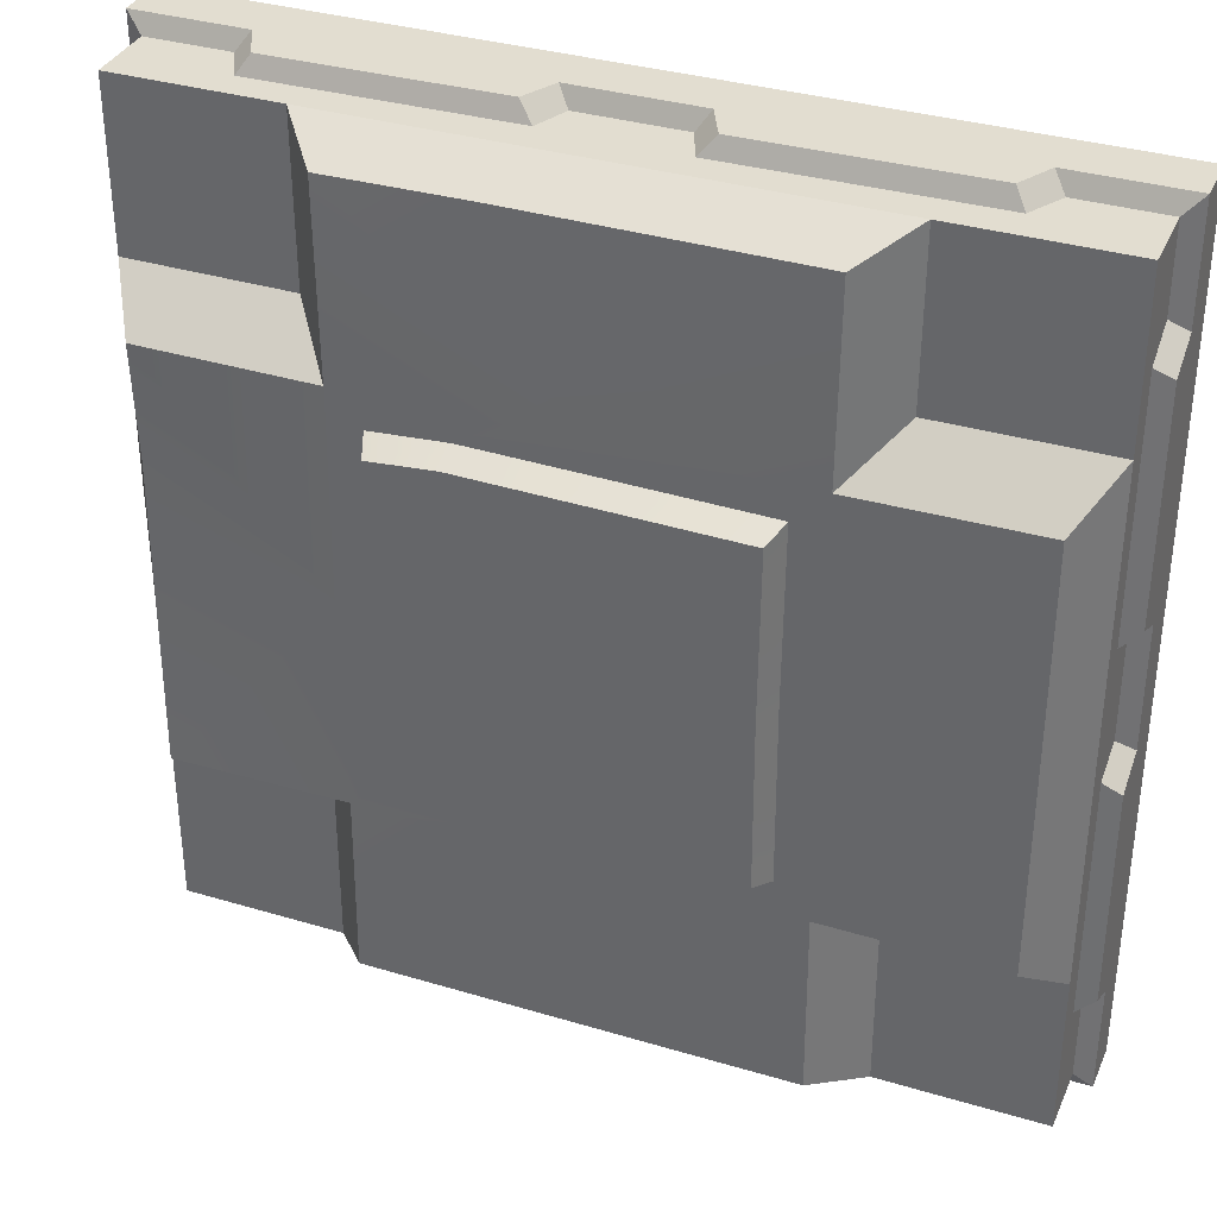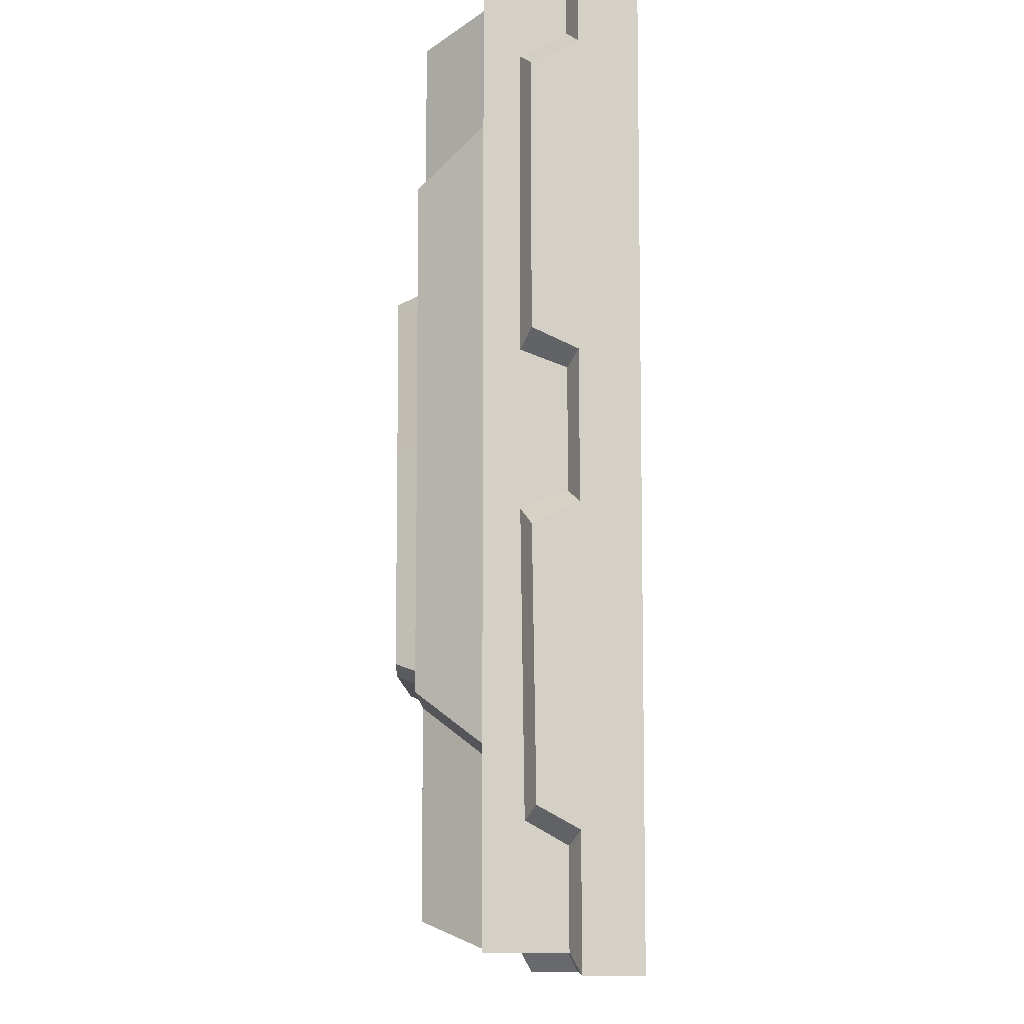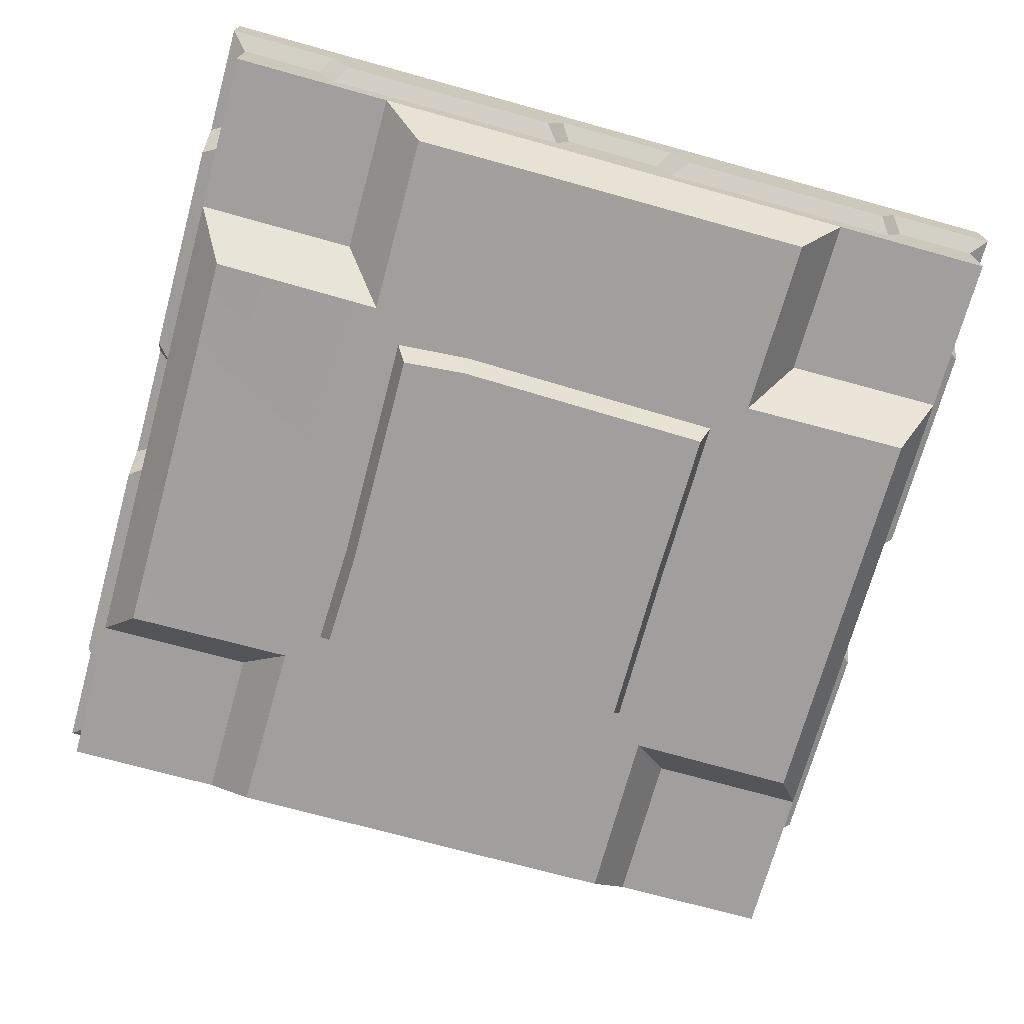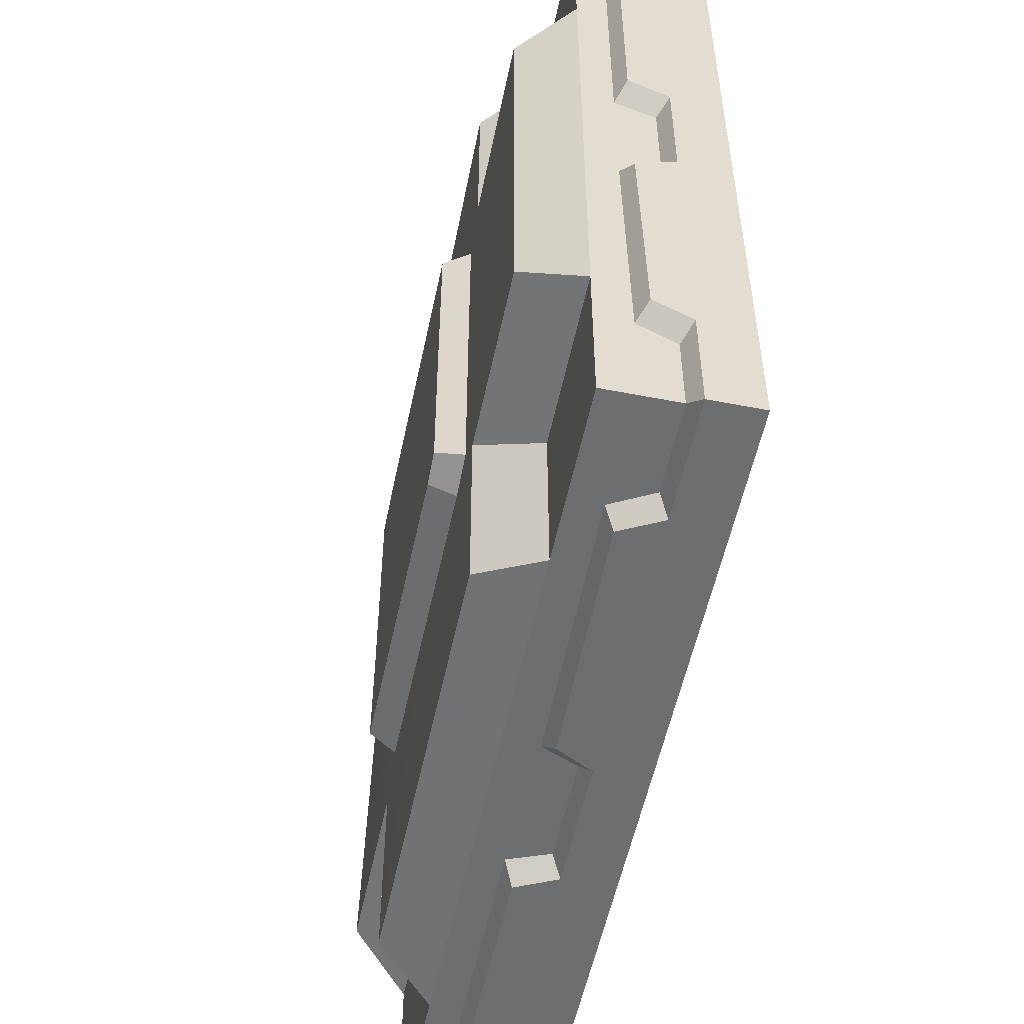
<metadata>
{"format":"obj","ext":"obj","renderer":"f3d","projection":"perspective","resolution":1024,"background":"white","views":[{"elev":35.1,"azim":21.7,"up":"+Z"},{"elev":-9.3,"azim":90.1,"up":"+Z"},{"elev":-71.3,"azim":-15.5,"up":"+Y"},{"elev":-54.3,"azim":78.3,"up":"+Z"}]}
</metadata>
<code>
g SM_Env_Ground_Tile_Base_02
v 0 0 -5
v 0 -0.2842 -5
v 0.644 -0.2842 -5
v 0.5913 0 -5
v 2.142 -0.2842 -5
v 2.332 0 -5
v 2.858 -0.2842 -5
v 2.668 0 -5
v 0.644 -0.2842 -5
v 0.7551 -0.5044 -5
v 2.038 -0.5044 -5
v 2.142 -0.2842 -5
v 0.09944 -0.3369 -4.901
v 0.6906 -0.5572 -4.901
v 0.5755 -0.3369 -4.901
v 0.09944 -0.731 -4.901
v 1.037 -0.731 -4.901
v 2.123 -0.5572 -4.901
v 2.5 -0.731 -4.901
v 2.877 -0.5378 -4.901
v 2.208 -0.3369 -4.901
v 2.792 -0.3369 -4.901
v 3.963 -0.731 -4.901
v 4.309 -0.5572 -4.901
v 4.901 -0.731 -4.901
v 4.901 -0.3369 -4.901
v 4.425 -0.3369 -4.901
v 0.5755 -0.3369 -4.901
v 0.644 -0.2842 -5
v 0 -0.2842 -5
v 0.09944 -0.3369 -4.901
v 2.208 -0.3369 -4.901
v 2.142 -0.2842 -5
v 2.038 -0.5044 -5
v 2.123 -0.5572 -4.901
v 2.123 -0.5572 -4.901
v 2.038 -0.5044 -5
v 0.7551 -0.5044 -5
v 0.6906 -0.5572 -4.901
v 0.6906 -0.5572 -4.901
v 0.7551 -0.5044 -5
v 0.644 -0.2842 -5
v 0.5755 -0.3369 -4.901
v 1.037 -0.731 -4.901
v 1.29 -1.048 -4.765
v 3.059 -1.049 -4.765
v 2.5 -0.731 -4.901
v 3.963 -0.731 -4.901
v 3.71 -1.048 -4.765
v 1.037 -0.731 -4.901
v 1.04 -0.731 -3.96
v 1.299 -1.048 -3.701
v 1.29 -1.048 -4.765
v 5 0 -5
v 4.356 -0.2842 -5
v 5 -0.2842 -5
v 4.409 0 -5
v 2.858 -0.2842 -5
v 2.668 0 -5
v 4.356 -0.2842 -5
v 2.858 -0.2842 -5
v 2.962 -0.4851 -5
v 4.245 -0.5044 -5
v 4.425 -0.3369 -4.901
v 4.901 -0.3369 -4.901
v 5 -0.2842 -5
v 4.356 -0.2842 -5
v 2.792 -0.3369 -4.901
v 2.877 -0.5378 -4.901
v 2.962 -0.4851 -5
v 2.858 -0.2842 -5
v 2.877 -0.5378 -4.901
v 4.309 -0.5572 -4.901
v 4.245 -0.5044 -5
v 2.962 -0.4851 -5
v 4.309 -0.5572 -4.901
v 4.425 -0.3369 -4.901
v 4.356 -0.2842 -5
v 4.245 -0.5044 -5
v 2.142 -0.2842 -5
v 2.208 -0.3369 -4.901
v 2.792 -0.3369 -4.901
v 2.858 -0.2842 -5
v 3.963 -0.731 -4.901
v 3.71 -1.048 -4.765
v 3.701 -1.048 -3.701
v 3.96 -0.731 -3.96
v 0 0 6.866e-05
v 0 -0.2842 6.866e-05
v 6.866e-05 -0.2842 -0.6439
v 6.866e-05 0 -0.5912
v 6.866e-05 -0.2842 -2.142
v 6.866e-05 0 -2.332
v 6.866e-05 -0.2842 -2.858
v 6.866e-05 0 -2.668
v 6.866e-05 -0.2842 -0.6439
v 6.866e-05 -0.5044 -0.755
v 6.866e-05 -0.4851 -2.038
v 6.866e-05 -0.2842 -2.142
v 0.09944 -0.3369 -0.09937
v 0.09944 -0.5572 -0.6905
v 0.09944 -0.3369 -0.5754
v 0.09944 -0.731 -0.09937
v 0.09944 -0.731 -1.037
v 0.09944 -0.5378 -2.123
v 0.09944 -0.731 -2.5
v 0.09944 -0.5378 -2.877
v 0.09944 -0.3369 -2.208
v 0.09944 -0.3369 -2.792
v 0.09944 -0.731 -3.963
v 0.09944 -0.5572 -4.309
v 0.09944 -0.731 -4.901
v 0.09944 -0.3369 -4.901
v 0.09944 -0.3369 -4.425
v 0.09944 -0.3369 -0.5754
v 6.866e-05 -0.2842 -0.6439
v 0 -0.2842 6.866e-05
v 0.09944 -0.3369 -0.09937
v 0.09944 -0.3369 -2.208
v 6.866e-05 -0.2842 -2.142
v 6.866e-05 -0.4851 -2.038
v 0.09944 -0.5378 -2.123
v 0.09944 -0.5378 -2.123
v 6.866e-05 -0.4851 -2.038
v 6.866e-05 -0.5044 -0.755
v 0.09944 -0.5572 -0.6905
v 0.09944 -0.5572 -0.6905
v 6.866e-05 -0.5044 -0.755
v 6.866e-05 -0.2842 -0.6439
v 0.09944 -0.3369 -0.5754
v 0.09944 -0.731 -1.037
v 0.2893 -1.048 -1.29
v 0.2893 -1.016 -1.954
v 0.09944 -0.731 -2.5
v 0.09944 -0.731 -3.963
v 0.2893 -1.048 -3.71
v 0.09944 -0.731 -1.037
v 1.04 -0.731 -1.04
v 1.299 -1.048 -1.299
v 0.2893 -1.048 -1.29
v 0 0 -5
v 6.866e-05 -0.2842 -4.356
v 0 -0.2842 -5
v 6.866e-05 0 -4.409
v 6.866e-05 -0.2842 -2.858
v 6.866e-05 0 -2.668
v 6.866e-05 -0.2842 -4.356
v 6.866e-05 -0.2842 -2.858
v 6.866e-05 -0.4851 -2.962
v 6.866e-05 -0.5044 -4.245
v 0.09944 -0.3369 -4.425
v 0.09944 -0.3369 -4.901
v 0 -0.2842 -5
v 6.866e-05 -0.2842 -4.356
v 0.09944 -0.3369 -2.792
v 0.09944 -0.5378 -2.877
v 6.866e-05 -0.4851 -2.962
v 6.866e-05 -0.2842 -2.858
v 0.09944 -0.5378 -2.877
v 0.09944 -0.5572 -4.309
v 6.866e-05 -0.5044 -4.245
v 6.866e-05 -0.4851 -2.962
v 0.09944 -0.5572 -4.309
v 0.09944 -0.3369 -4.425
v 6.866e-05 -0.2842 -4.356
v 6.866e-05 -0.5044 -4.245
v 6.866e-05 -0.2842 -2.142
v 0.09944 -0.3369 -2.208
v 0.09944 -0.3369 -2.792
v 6.866e-05 -0.2842 -2.858
v 0.09944 -0.731 -3.963
v 0.2893 -1.048 -3.71
v 1.299 -1.048 -3.701
v 1.04 -0.731 -3.96
v 5 0 6.866e-05
v 5 -0.2842 6.866e-05
v 4.356 -0.2842 0
v 4.409 0 0
v 2.858 -0.2842 0
v 2.668 0 0
v 2.142 -0.2842 0
v 2.332 0 0
v 0.644 -0.2842 0
v 2.038 -0.4851 0
v 0.7551 -0.5044 0
v 4.356 -0.2842 0
v 4.245 -0.4851 0
v 2.962 -0.5044 0
v 2.858 -0.2842 0
v 4.901 -0.3369 -0.09937
v 4.309 -0.5378 -0.09937
v 4.425 -0.3369 -0.09937
v 4.901 -0.731 -0.09937
v 3.963 -0.731 -0.09937
v 2.877 -0.5572 -0.09937
v 2.5 -0.731 -0.09937
v 2.123 -0.5378 -0.09937
v 2.792 -0.3369 -0.09937
v 2.208 -0.3369 -0.09937
v 1.037 -0.731 -0.09937
v 0.6906 -0.5572 -0.09937
v 0.09944 -0.731 -0.09937
v 0.09944 -0.3369 -0.09937
v 0.5755 -0.3369 -0.09937
v 4.425 -0.3369 -0.09937
v 4.356 -0.2842 0
v 5 -0.2842 6.866e-05
v 4.901 -0.3369 -0.09937
v 2.792 -0.3369 -0.09937
v 2.858 -0.2842 0
v 2.962 -0.5044 0
v 2.877 -0.5572 -0.09937
v 2.877 -0.5572 -0.09937
v 2.962 -0.5044 0
v 4.245 -0.4851 0
v 4.309 -0.5378 -0.09937
v 4.309 -0.5378 -0.09937
v 4.245 -0.4851 0
v 4.356 -0.2842 0
v 4.425 -0.3369 -0.09937
v 3.963 -0.731 -0.09937
v 3.71 -1.048 -0.2348
v 2.072 -1.033 -0.2348
v 2.5 -0.731 -0.09937
v 1.037 -0.731 -0.09937
v 1.29 -1.048 -0.2348
v 3.963 -0.731 -0.09937
v 3.96 -0.731 -1.04
v 3.701 -1.048 -1.299
v 3.71 -1.048 -0.2348
v 0 0 6.866e-05
v 0.644 -0.2842 0
v 0 -0.2842 6.866e-05
v 0.5913 0 0
v 2.142 -0.2842 0
v 2.332 0 0
v 0.5755 -0.3369 -0.09937
v 0.09944 -0.3369 -0.09937
v 0 -0.2842 6.866e-05
v 0.644 -0.2842 0
v 2.208 -0.3369 -0.09937
v 2.123 -0.5378 -0.09937
v 2.038 -0.4851 0
v 2.142 -0.2842 0
v 2.123 -0.5378 -0.09937
v 0.6906 -0.5572 -0.09937
v 0.7551 -0.5044 0
v 2.038 -0.4851 0
v 0.6906 -0.5572 -0.09937
v 0.5755 -0.3369 -0.09937
v 0.644 -0.2842 0
v 0.7551 -0.5044 0
v 2.858 -0.2842 0
v 2.792 -0.3369 -0.09937
v 2.208 -0.3369 -0.09937
v 2.142 -0.2842 0
v 1.037 -0.731 -0.09937
v 1.29 -1.048 -0.2348
v 1.299 -1.048 -1.299
v 1.04 -0.731 -1.04
v 5 0 -5
v 5 -0.2842 -5
v 5 -0.2842 -4.356
v 5 0 -4.409
v 5 -0.2842 -2.858
v 5 0 -2.668
v 5 -0.2842 -2.142
v 5 0 -2.332
v 5 -0.2842 -4.356
v 5 -0.4851 -4.245
v 5 -0.5044 -2.962
v 5 -0.2842 -2.858
v 4.901 -0.3369 -4.901
v 4.901 -0.5378 -4.309
v 4.901 -0.3369 -4.425
v 4.901 -0.731 -4.901
v 4.901 -0.731 -3.963
v 4.901 -0.5572 -2.877
v 4.901 -0.731 -2.5
v 4.901 -0.5572 -2.123
v 4.901 -0.3369 -2.792
v 4.901 -0.3369 -2.208
v 4.901 -0.731 -1.037
v 4.901 -0.5572 -0.6905
v 4.901 -0.731 -0.09937
v 4.901 -0.3369 -0.09937
v 4.901 -0.3369 -0.5754
v 4.901 -0.3369 -4.425
v 5 -0.2842 -4.356
v 5 -0.2842 -5
v 4.901 -0.3369 -4.901
v 4.901 -0.3369 -2.792
v 5 -0.2842 -2.858
v 5 -0.5044 -2.962
v 4.901 -0.5572 -2.877
v 4.901 -0.5572 -2.877
v 5 -0.5044 -2.962
v 5 -0.4851 -4.245
v 4.901 -0.5378 -4.309
v 4.901 -0.5378 -4.309
v 5 -0.4851 -4.245
v 5 -0.2842 -4.356
v 4.901 -0.3369 -4.425
v 4.901 -0.731 -3.963
v 4.711 -1.048 -3.71
v 4.711 -1.045 -3.023
v 4.901 -0.731 -2.5
v 4.901 -0.731 -1.037
v 4.711 -1.048 -1.29
v 4.901 -0.731 -3.963
v 3.96 -0.731 -3.96
v 3.701 -1.048 -3.701
v 4.711 -1.048 -3.71
v 5 0 6.866e-05
v 5 -0.2842 -0.6439
v 5 -0.2842 6.866e-05
v 5 0 -0.5912
v 5 -0.2842 -2.142
v 5 0 -2.332
v 5 -0.2842 -0.6439
v 5 -0.2842 -2.142
v 5 -0.5044 -2.038
v 5 -0.5044 -0.755
v 4.901 -0.3369 -0.5754
v 4.901 -0.3369 -0.09937
v 5 -0.2842 6.866e-05
v 5 -0.2842 -0.6439
v 4.901 -0.3369 -2.208
v 4.901 -0.5572 -2.123
v 5 -0.5044 -2.038
v 5 -0.2842 -2.142
v 4.901 -0.5572 -2.123
v 4.901 -0.5572 -0.6905
v 5 -0.5044 -0.755
v 5 -0.5044 -2.038
v 4.901 -0.5572 -0.6905
v 4.901 -0.3369 -0.5754
v 5 -0.2842 -0.6439
v 5 -0.5044 -0.755
v 5 -0.2842 -2.858
v 4.901 -0.3369 -2.792
v 4.901 -0.3369 -2.208
v 5 -0.2842 -2.142
v 4.901 -0.731 -1.037
v 4.711 -1.048 -1.29
v 3.701 -1.048 -1.299
v 3.96 -0.731 -1.04
v 1.488 -1.048 -3.512
v 1.547 -1.199 -3.453
v 3.286 -1.199 -3.501
v 3.286 -1.048 -3.56
v 3.286 -1.048 -3.56
v 3.286 -1.199 -3.501
v 3.453 -1.199 -3.453
v 3.512 -1.048 -3.512
v 1.488 -1.048 -1.488
v 1.547 -1.199 -1.547
v 1.566 -1.199 -2.886
v 1.508 -1.048 -2.886
v 1.547 -1.199 -3.453
v 1.488 -1.048 -3.512
v 3.512 -1.048 -1.488
v 3.453 -1.199 -1.547
v 1.927 -1.199 -1.515
v 1.927 -1.048 -1.456
v 1.547 -1.199 -1.547
v 1.488 -1.048 -1.488
v 3.512 -1.048 -3.512
v 3.453 -1.199 -3.453
v 3.446 -1.199 -2.5
v 3.505 -1.048 -2.5
v 3.453 -1.199 -1.547
v 3.512 -1.048 -1.488
v 3.963 -0.731 -0.09937
v 4.901 -0.731 -0.09937
v 4.901 -0.731 -1.037
v 3.96 -0.731 -1.04
v 3.96 -0.731 -3.96
v 4.901 -0.731 -3.963
v 4.901 -0.731 -4.901
v 3.963 -0.731 -4.901
v 0.09944 -0.731 -3.963
v 1.04 -0.731 -3.96
v 1.037 -0.731 -4.901
v 0.09944 -0.731 -4.901
v 1.037 -0.731 -0.09937
v 1.04 -0.731 -1.04
v 0.09944 -0.731 -1.037
v 0.09944 -0.731 -0.09937
v 1.29 -1.048 -4.765
v 1.299 -1.048 -3.701
v 2.5 -1.048 -3.693
v 3.059 -1.049 -4.765
v 3.71 -1.048 -4.765
v 3.701 -1.048 -3.701
v 3.286 -1.048 -3.56
v 3.512 -1.048 -3.512
v 1.488 -1.048 -3.512
v 3.505 -1.048 -2.5
v 1.307 -1.048 -2.5
v 0.2893 -1.048 -3.71
v 0.2893 -1.016 -1.954
v 0.2893 -1.048 -1.29
v 1.508 -1.048 -2.886
v 1.299 -1.048 -1.299
v 1.488 -1.048 -1.488
v 3.693 -1.048 -2.5
v 4.711 -1.048 -3.71
v 4.711 -1.045 -3.023
v 4.711 -1.048 -1.29
v 3.512 -1.048 -1.488
v 3.701 -1.048 -1.299
v 1.927 -1.048 -1.456
v 2.5 -1.048 -1.307
v 1.29 -1.048 -0.2348
v 3.71 -1.048 -0.2348
v 2.072 -1.033 -0.2348
v 1.547 -1.199 -3.453
v 2.5 -1.199 -2.5
v 3.286 -1.199 -3.501
v 1.566 -1.199 -2.886
v 3.453 -1.199 -3.453
v 1.547 -1.199 -1.547
v 3.446 -1.199 -2.5
v 1.927 -1.199 -1.515
v 3.453 -1.199 -1.547
g SM_Env_Ground_Tile_Base_02_0
f 3 2 1
f 4 3 1
f 5 3 4
f 6 5 4
f 7 5 6
f 8 7 6
f 11 10 9
f 12 11 9
f 15 14 13
f 14 16 13
f 17 16 14
f 18 17 14
f 18 19 17
f 18 20 19
f 20 18 21
f 22 20 21
f 19 20 23
f 23 20 24
f 25 23 24
f 25 24 26
f 24 27 26
f 30 29 28
f 31 30 28
f 34 33 32
f 35 34 32
f 38 37 36
f 39 38 36
f 42 41 40
f 43 42 40
f 46 45 44
f 47 46 44
f 46 47 48
f 49 46 48
f 52 51 50
f 53 52 50
f 56 55 54
f 55 57 54
f 55 58 57
f 58 59 57
f 62 61 60
f 63 62 60
f 66 65 64
f 67 66 64
f 70 69 68
f 71 70 68
f 74 73 72
f 75 74 72
f 78 77 76
f 79 78 76
f 82 81 80
f 83 82 80
f 86 85 84
f 87 86 84
f 90 89 88
f 91 90 88
f 92 90 91
f 93 92 91
f 94 92 93
f 95 94 93
f 98 97 96
f 99 98 96
f 102 101 100
f 101 103 100
f 104 103 101
f 105 104 101
f 105 106 104
f 105 107 106
f 107 105 108
f 109 107 108
f 106 107 110
f 110 107 111
f 112 110 111
f 112 111 113
f 111 114 113
f 117 116 115
f 118 117 115
f 121 120 119
f 122 121 119
f 125 124 123
f 126 125 123
f 129 128 127
f 130 129 127
f 133 132 131
f 134 133 131
f 133 134 135
f 136 133 135
f 139 138 137
f 140 139 137
f 143 142 141
f 142 144 141
f 142 145 144
f 145 146 144
f 149 148 147
f 150 149 147
f 153 152 151
f 154 153 151
f 157 156 155
f 158 157 155
f 161 160 159
f 162 161 159
f 165 164 163
f 166 165 163
f 169 168 167
f 170 169 167
f 173 172 171
f 174 173 171
f 177 176 175
f 178 177 175
f 179 177 178
f 180 179 178
f 181 179 180
f 182 181 180
f 184 181 183
f 185 184 183
f 188 187 186
f 189 188 186
f 192 191 190
f 191 193 190
f 194 193 191
f 195 194 191
f 195 196 194
f 195 197 196
f 197 195 198
f 199 197 198
f 196 197 200
f 200 197 201
f 202 200 201
f 202 201 203
f 201 204 203
f 207 206 205
f 208 207 205
f 211 210 209
f 212 211 209
f 215 214 213
f 216 215 213
f 219 218 217
f 220 219 217
f 223 222 221
f 224 223 221
f 223 224 225
f 226 223 225
f 229 228 227
f 230 229 227
f 233 232 231
f 232 234 231
f 232 235 234
f 235 236 234
f 239 238 237
f 240 239 237
f 243 242 241
f 244 243 241
f 247 246 245
f 248 247 245
f 251 250 249
f 252 251 249
f 255 254 253
f 256 255 253
f 259 258 257
f 260 259 257
f 263 262 261
f 264 263 261
f 265 263 264
f 266 265 264
f 267 265 266
f 268 267 266
f 271 270 269
f 272 271 269
f 275 274 273
f 274 276 273
f 277 276 274
f 278 277 274
f 278 279 277
f 278 280 279
f 280 278 281
f 282 280 281
f 279 280 283
f 283 280 284
f 285 283 284
f 285 284 286
f 284 287 286
f 290 289 288
f 291 290 288
f 294 293 292
f 295 294 292
f 298 297 296
f 299 298 296
f 302 301 300
f 303 302 300
f 306 305 304
f 307 306 304
f 306 307 308
f 309 306 308
f 312 311 310
f 313 312 310
f 316 315 314
f 315 317 314
f 315 318 317
f 318 319 317
f 322 321 320
f 323 322 320
f 326 325 324
f 327 326 324
f 330 329 328
f 331 330 328
f 334 333 332
f 335 334 332
f 338 337 336
f 339 338 336
f 342 341 340
f 343 342 340
f 346 345 344
f 347 346 344
f 350 349 348
f 351 350 348
f 354 353 352
f 355 354 352
f 358 357 356
f 359 358 356
f 360 358 359
f 361 360 359
f 364 363 362
f 365 364 362
f 366 364 365
f 367 366 365
f 370 369 368
f 371 370 368
f 372 370 371
f 373 372 371
f 376 375 374
f 377 376 374
f 380 379 378
f 381 380 378
f 384 383 382
f 385 384 382
f 388 387 386
f 389 388 386
f 392 391 390
f 393 392 390
f 392 393 394
f 395 392 394
f 392 396 391
f 397 396 392
f 395 397 392
f 396 398 391
f 399 397 395
f 391 398 400
f 391 400 401
f 400 402 401
f 402 400 403
f 398 404 400
f 400 405 403
f 400 404 405
f 404 406 405
f 407 399 395
f 407 395 408
f 409 407 408
f 407 409 410
f 411 399 407
f 412 407 410
f 412 411 407
f 413 411 412
f 405 406 414
f 406 413 414
f 414 413 412
f 405 414 415
f 414 412 416
f 414 417 415
f 417 414 416
f 420 419 418
f 418 419 421
f 422 419 420
f 421 419 423
f 424 419 422
f 423 419 425
f 426 419 424
f 425 419 426

</code>
